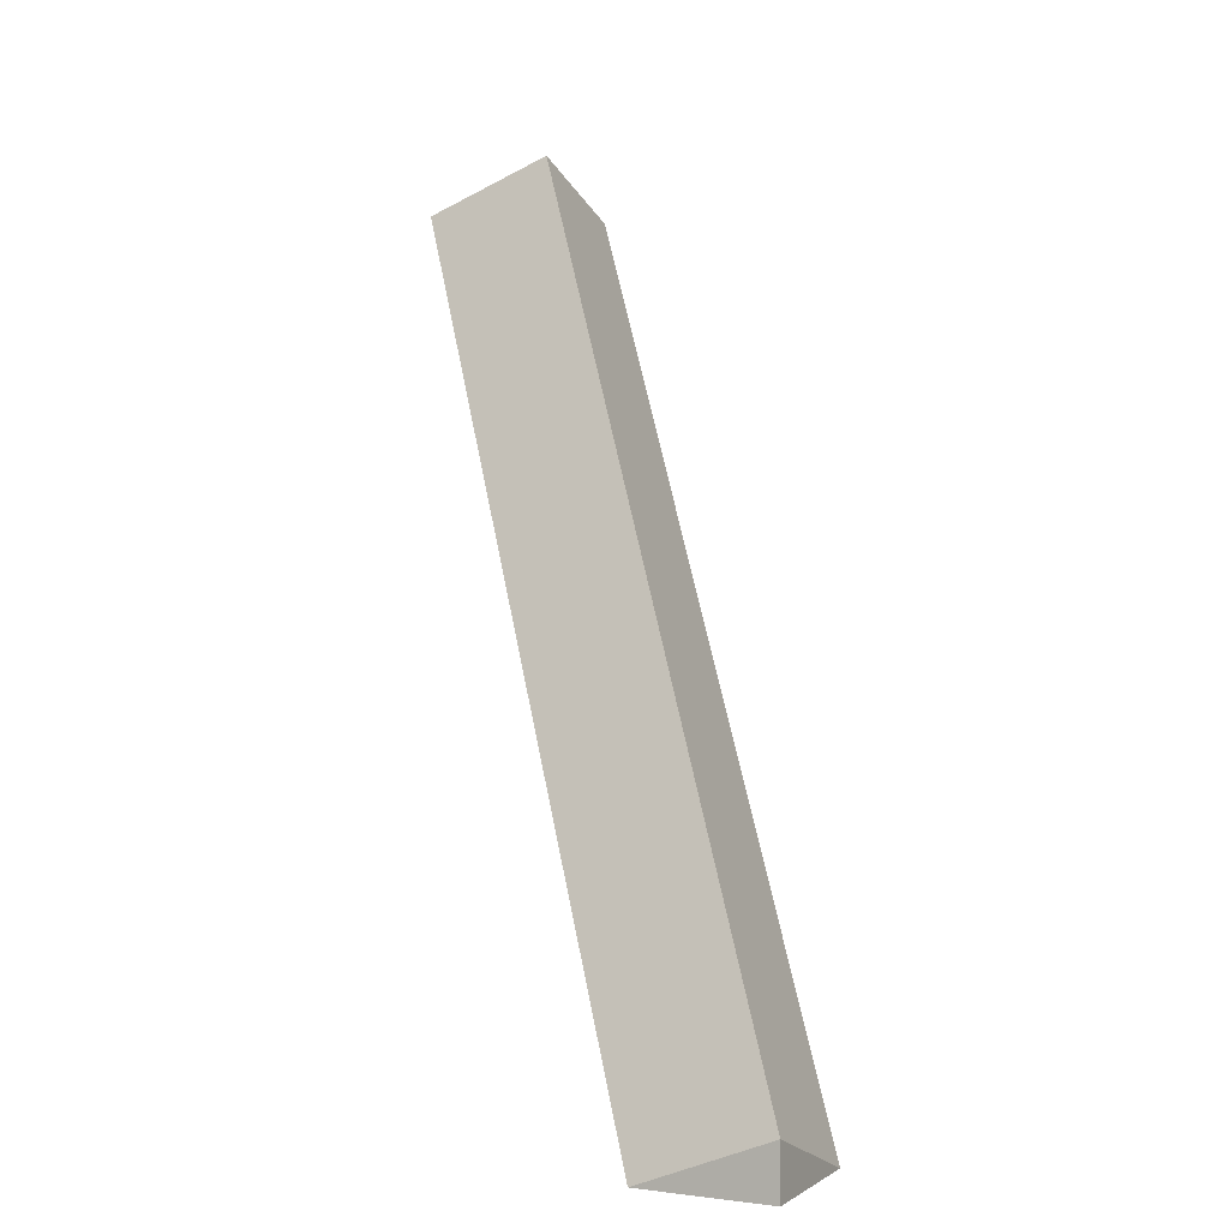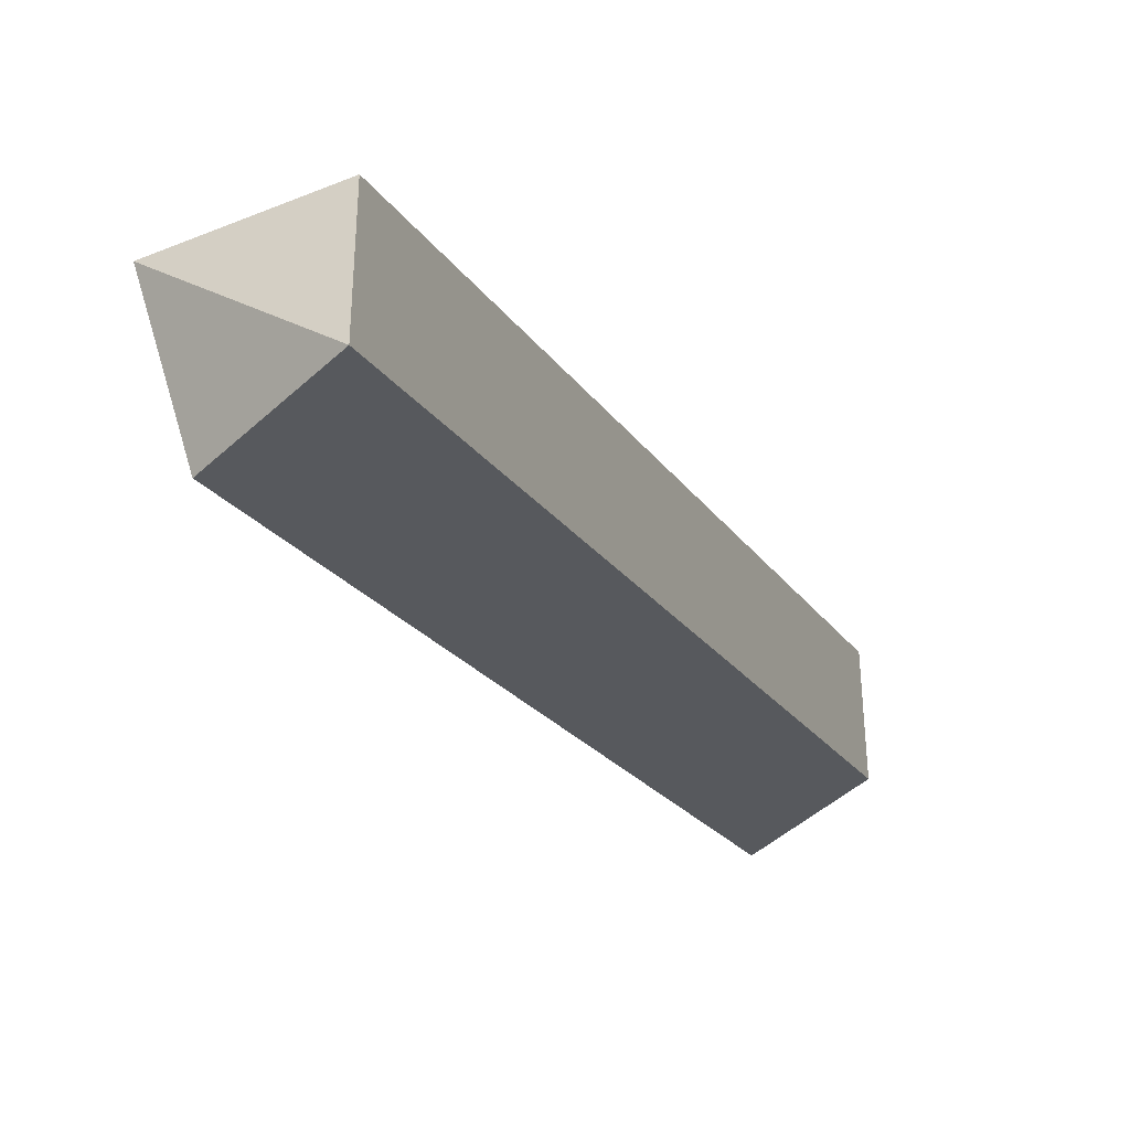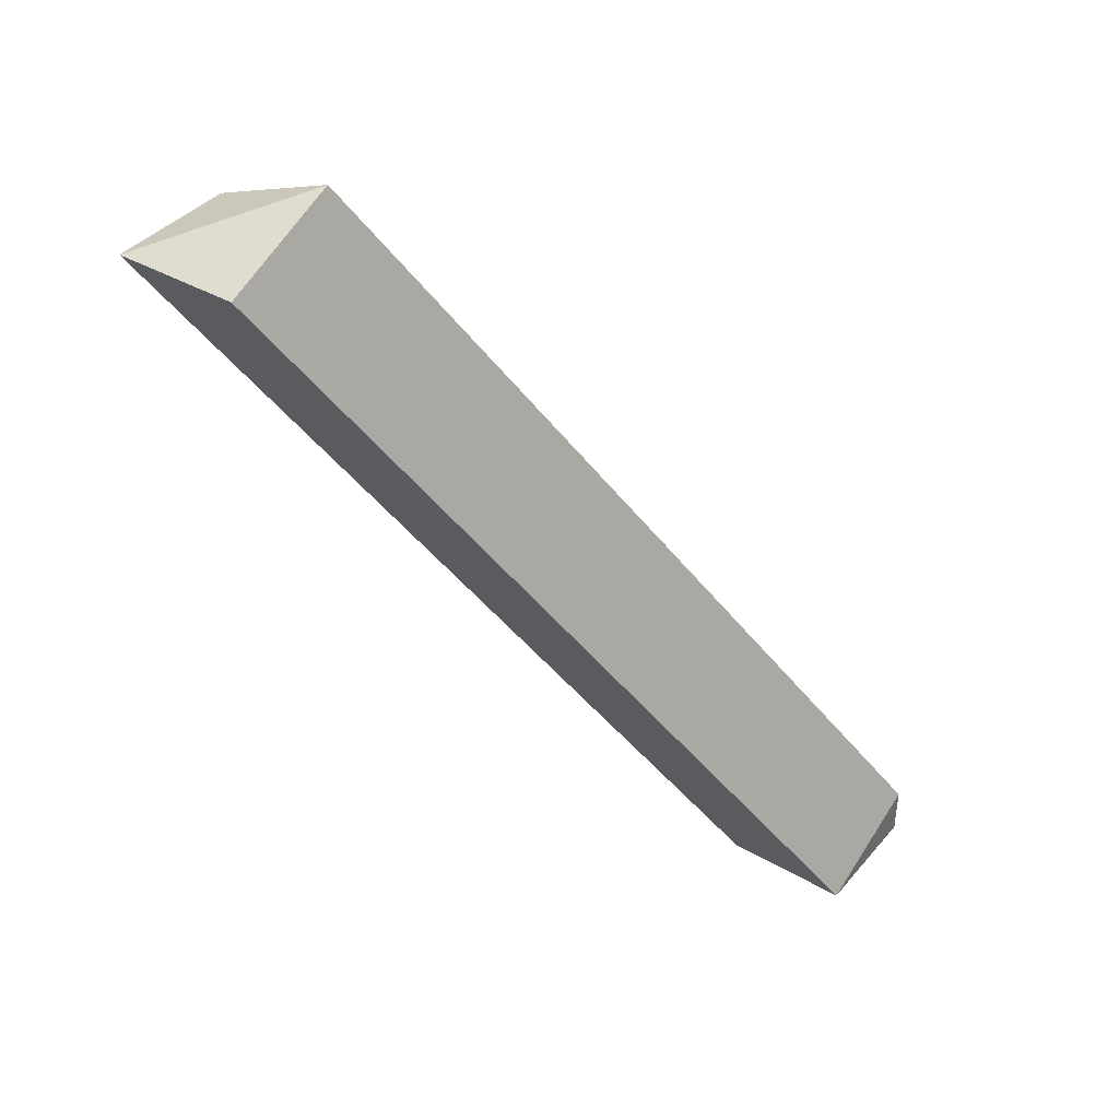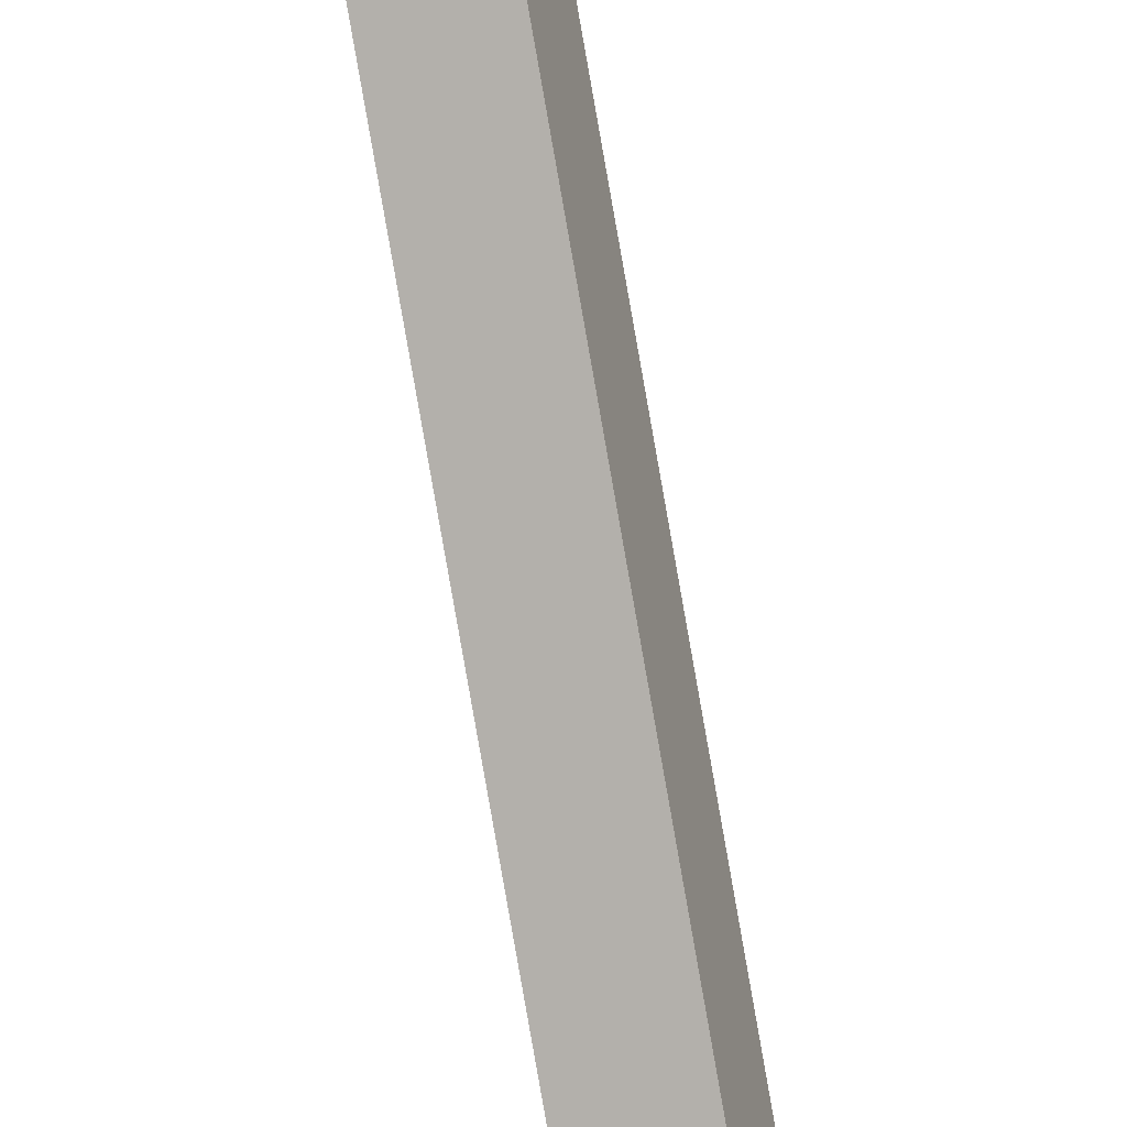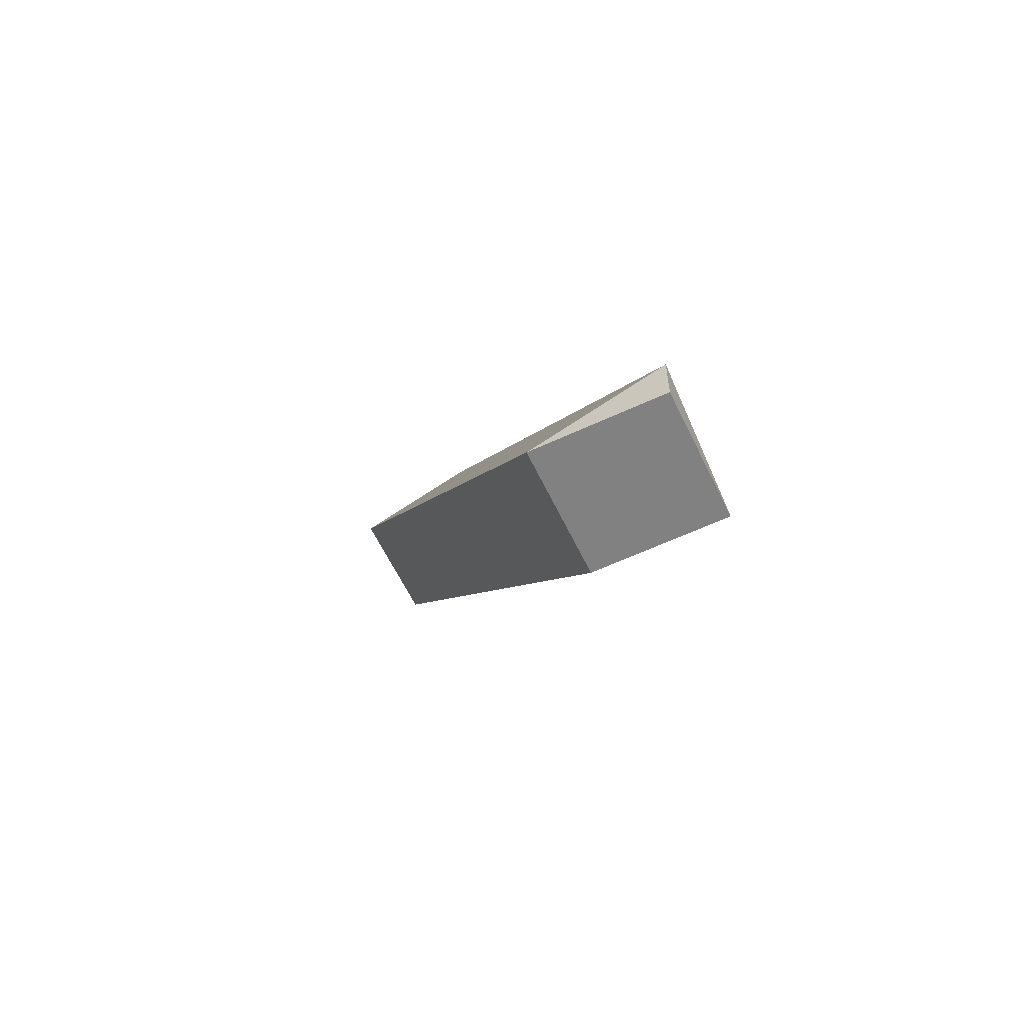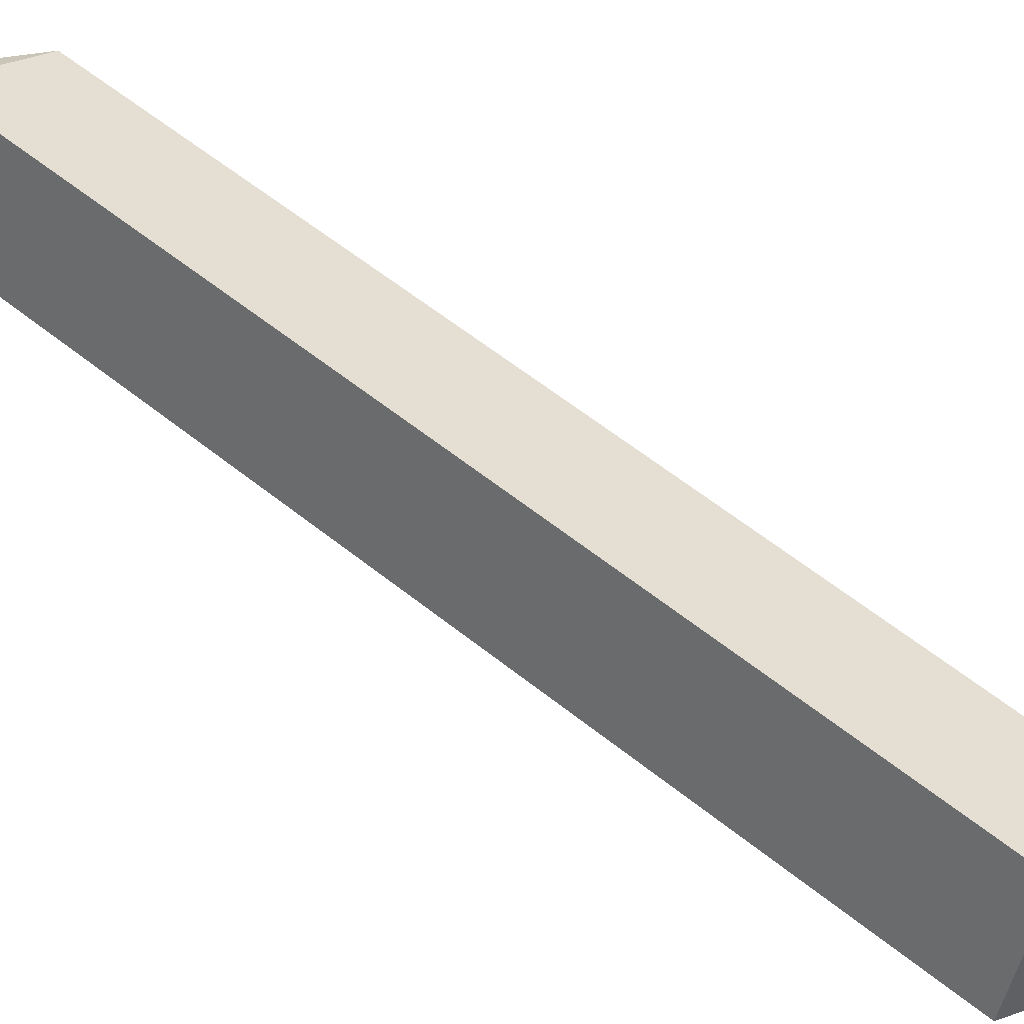
<metadata>
{"format":"obj","ext":"obj","renderer":"f3d","projection":"perspective","resolution":1024,"background":"white","views":[{"elev":1.8,"azim":25.8,"up":"+Y"},{"elev":-42.4,"azim":-131.8,"up":"+Z"},{"elev":39.1,"azim":-54.2,"up":"+Y"},{"elev":-63.4,"azim":37.6,"up":"+Z"},{"elev":-60.4,"azim":25.5,"up":"+Y"},{"elev":20.8,"azim":148.1,"up":"+Z"}]}
</metadata>
<code>
o cube_selection
v 0.3438 1 0.6562
v 0.6562 1.125 0.6562
v 0.3438 1 0.3438
v 1.656 -1 1.345
v 1.656 -0.875 1.656
v 1.656 -1 1.655
v 1.345 -1 1.655
v 1.345 -1 1.345
v 0.6562 1 0.3438
f 1 2 3
f 4 5 6
f 4 6 7 8
f 6 5 7
f 2 9 3
f 3 9 4 8
f 7 1 3 8
f 2 1 7 5
f 9 2 5 4

</code>
